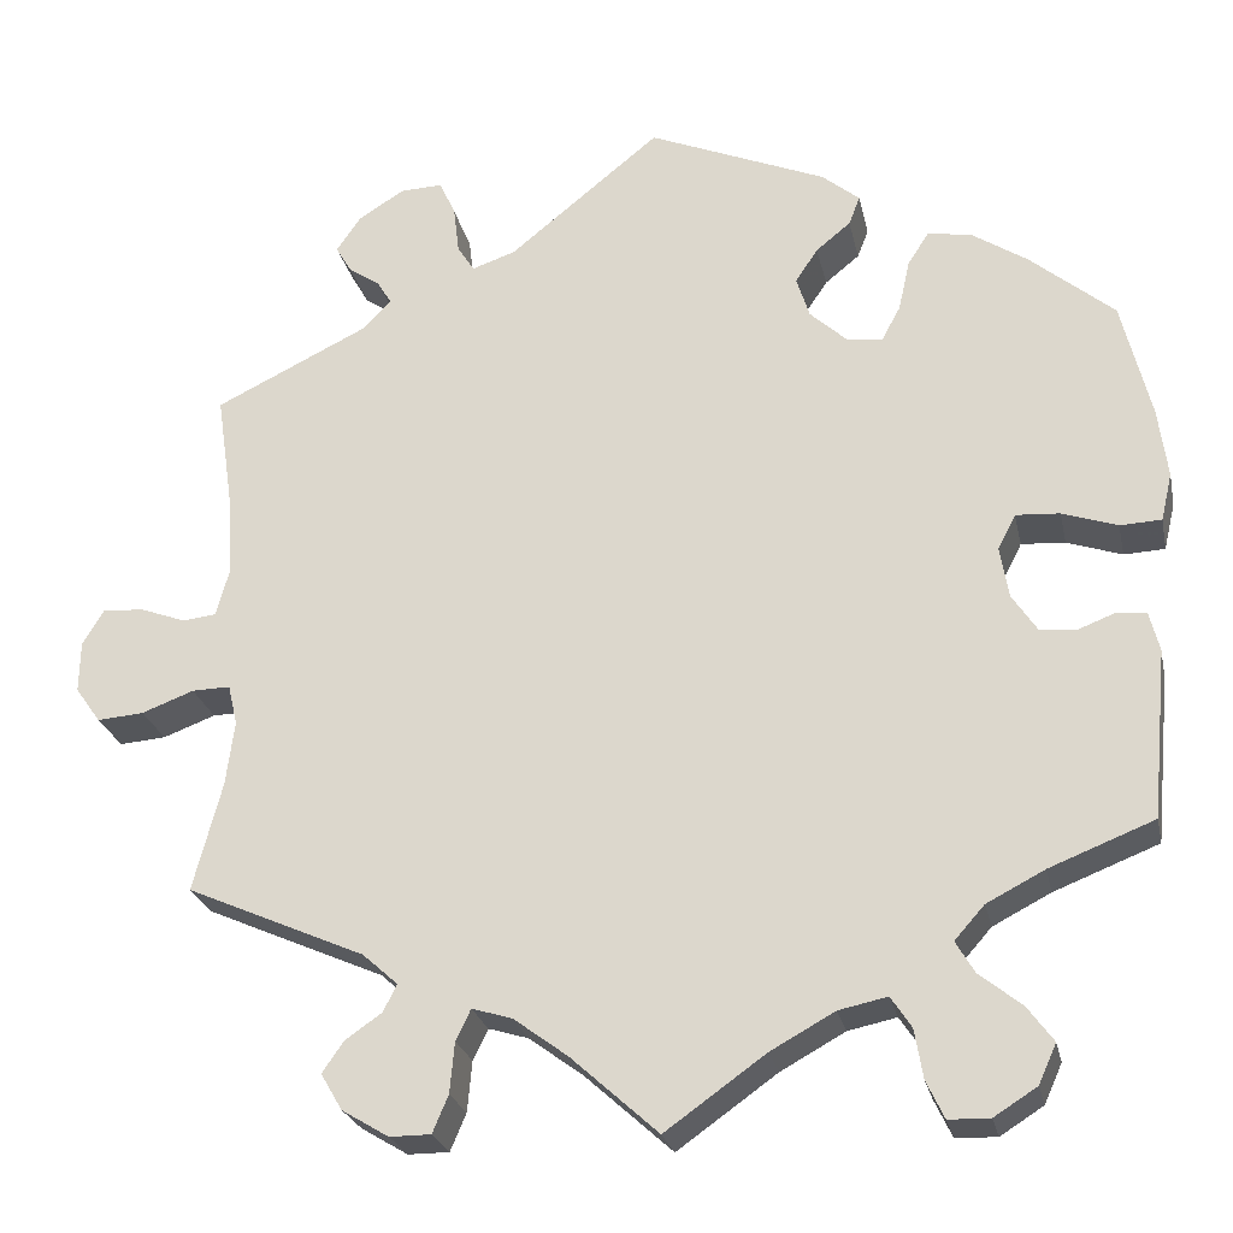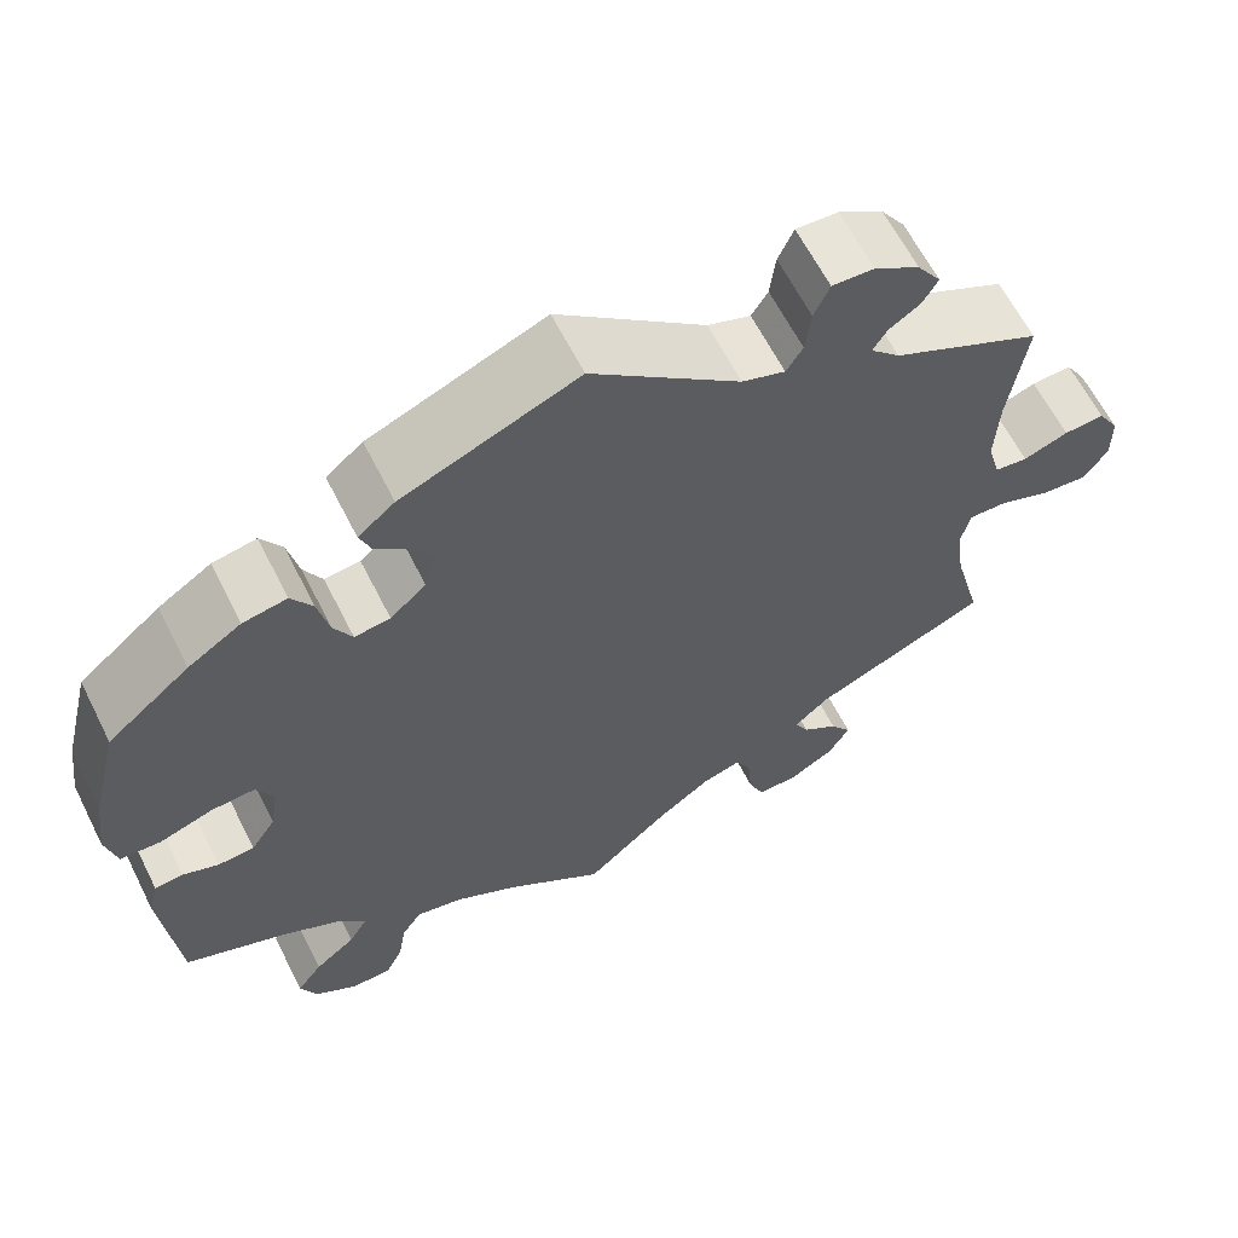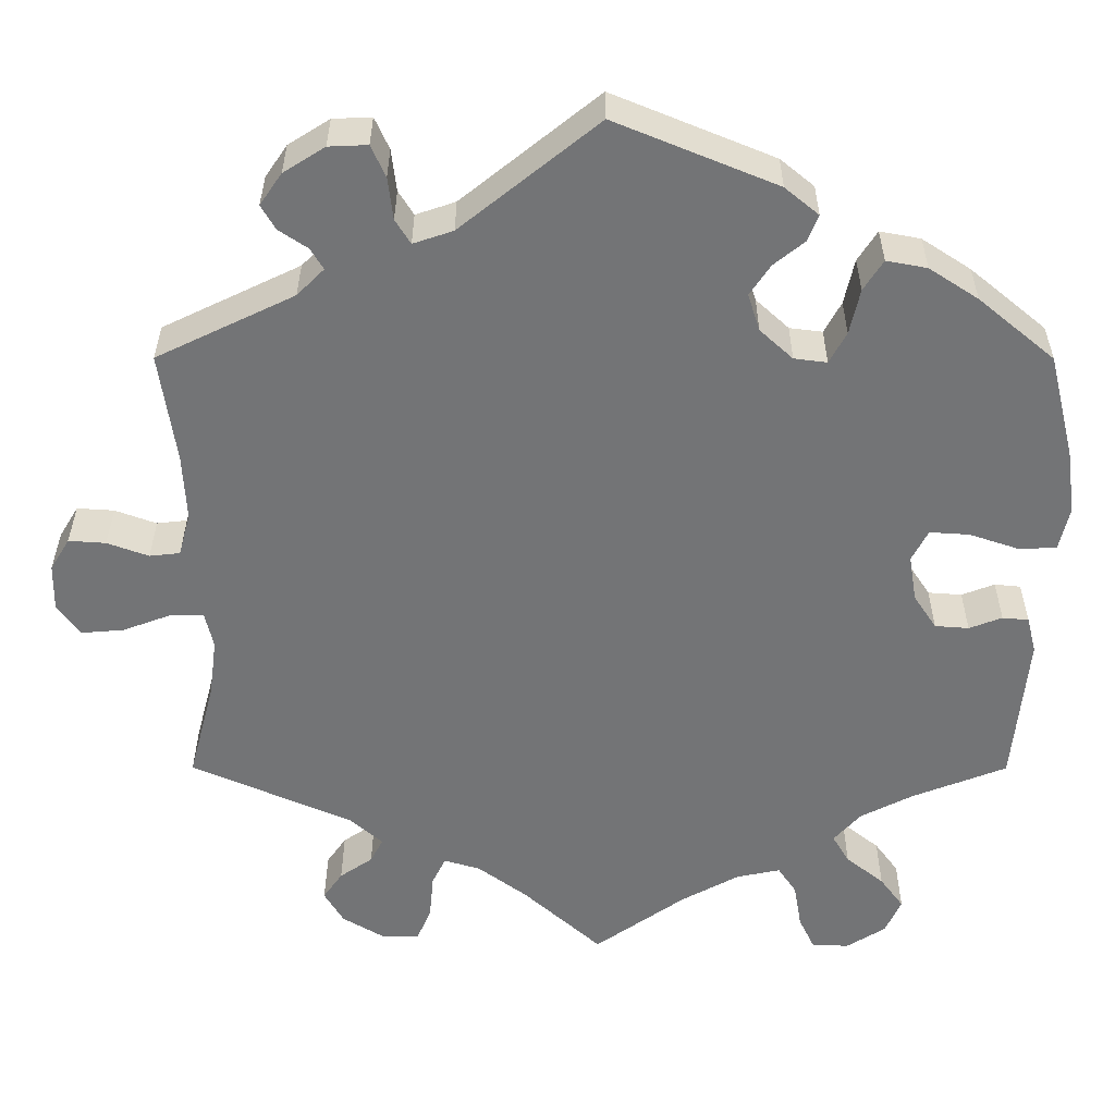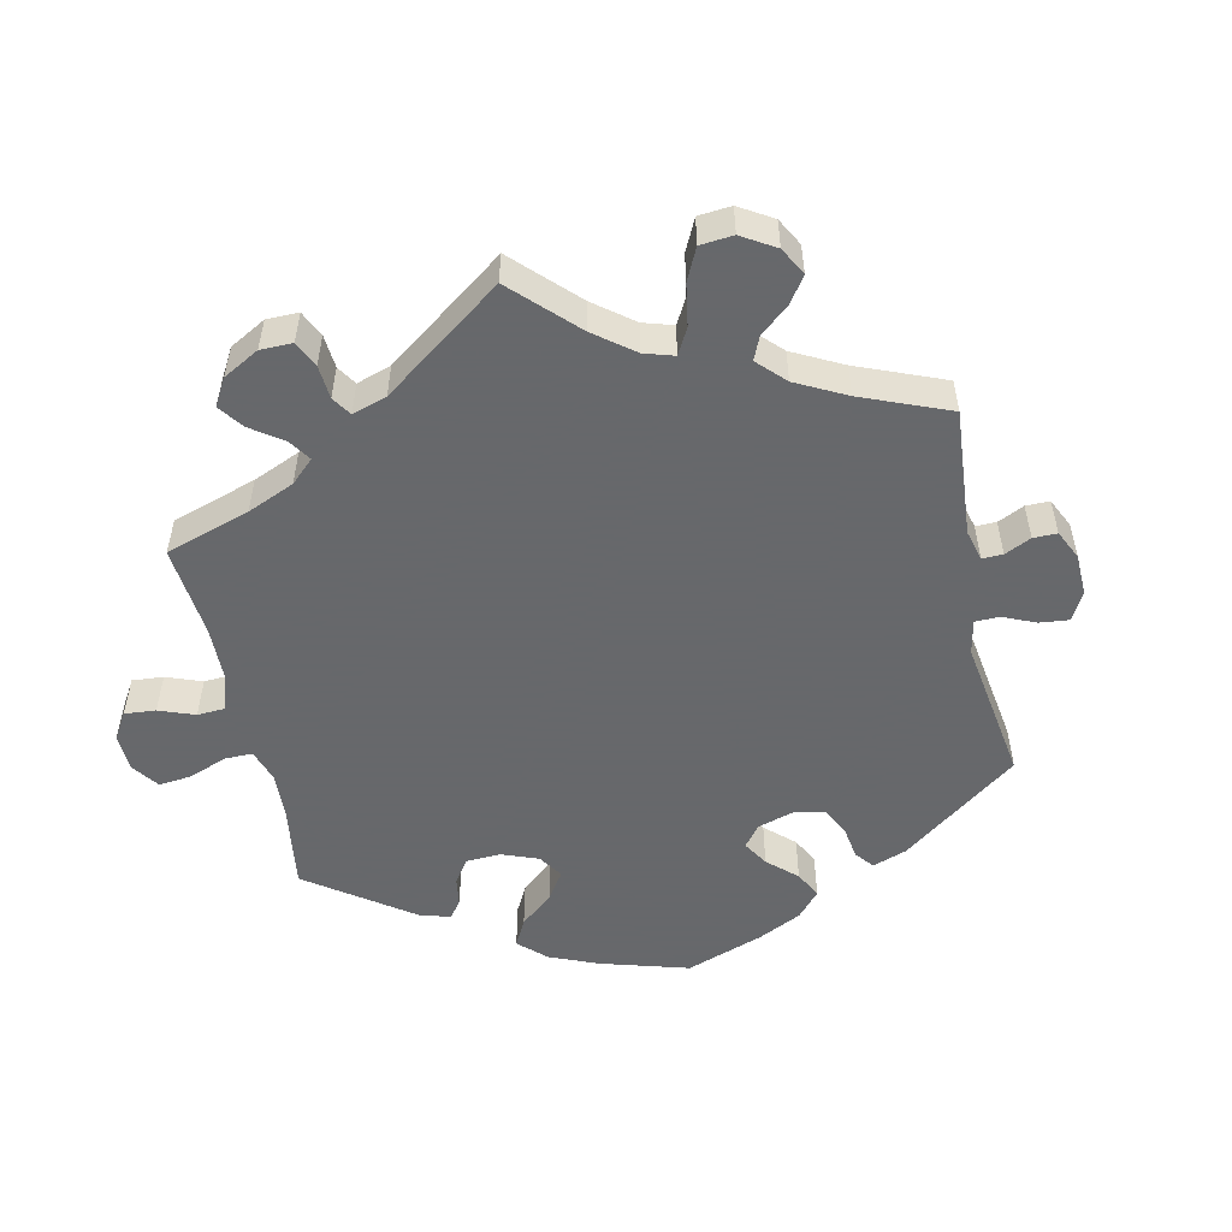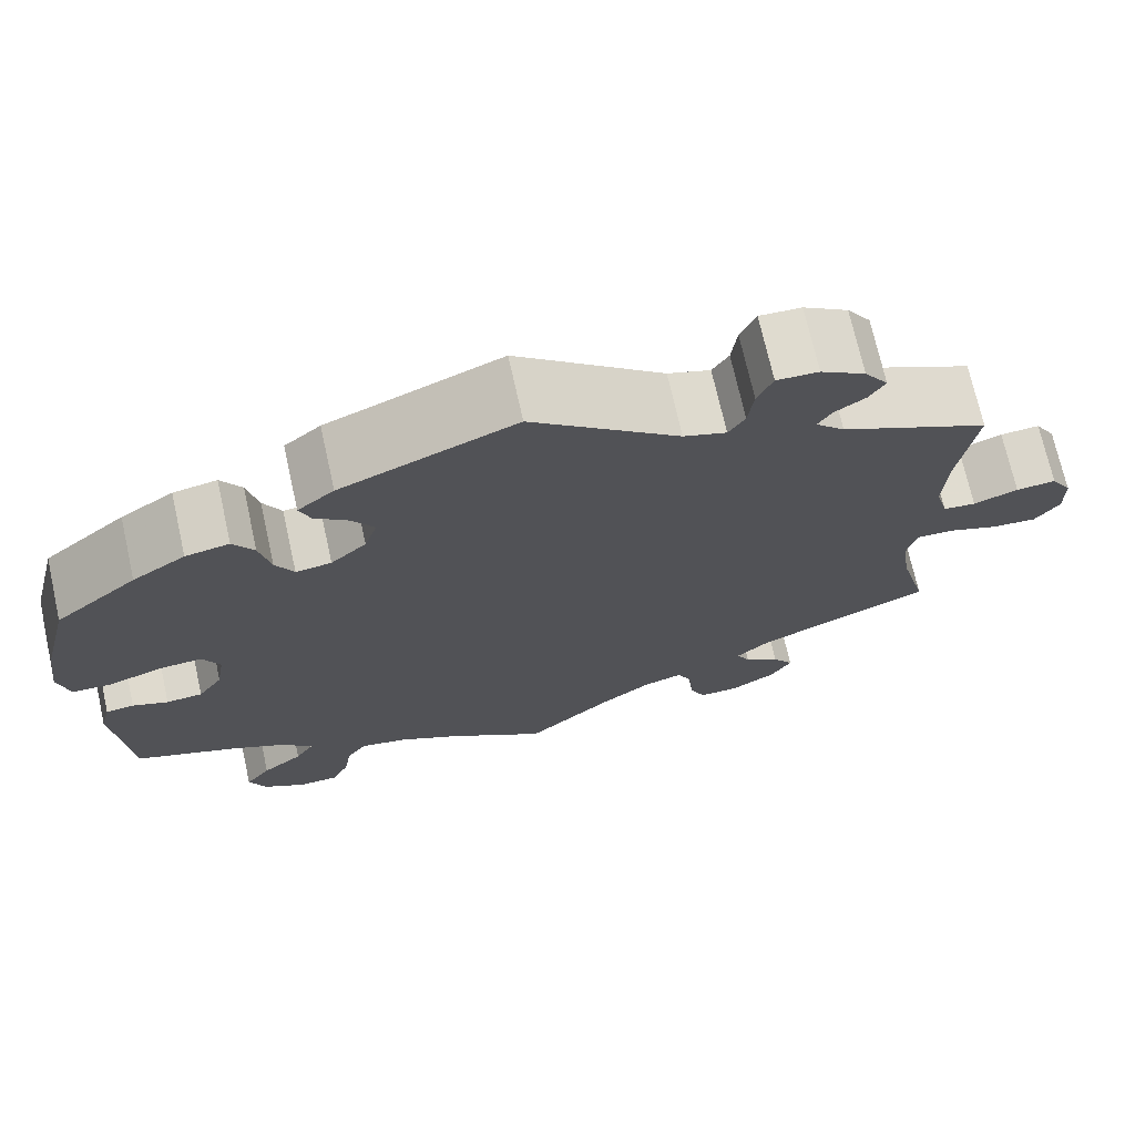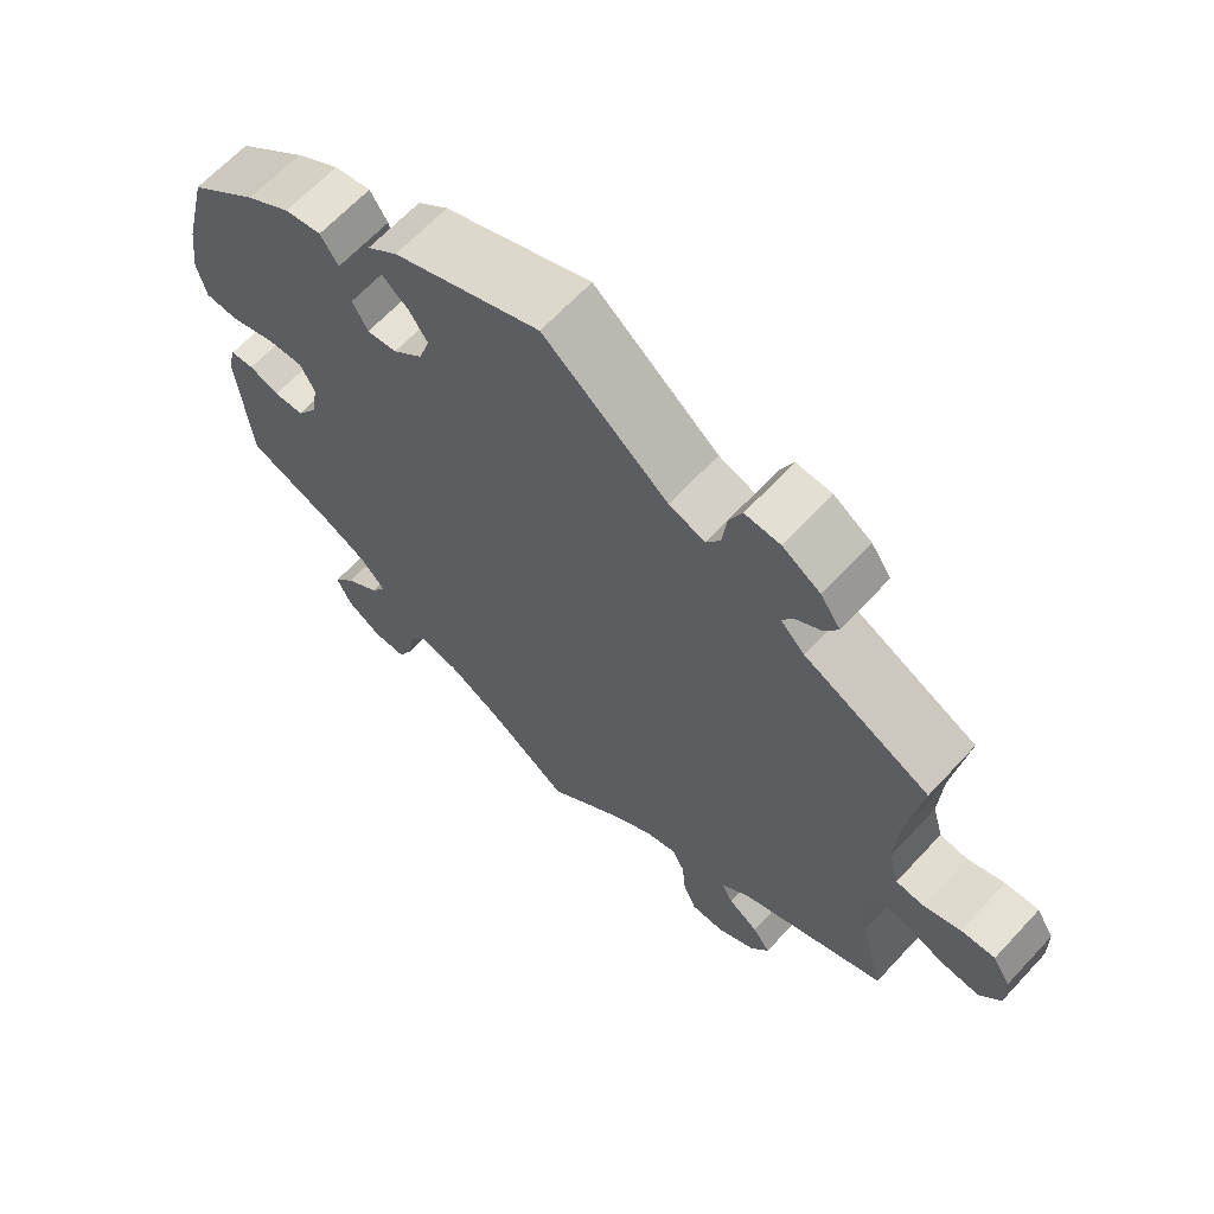
<metadata>
{"format":"obj","ext":"obj","renderer":"f3d","projection":"perspective","resolution":1024,"background":"white","views":[{"elev":-24.8,"azim":12.0,"up":"+Z"},{"elev":62.7,"azim":153.3,"up":"+Z"},{"elev":33.8,"azim":0.1,"up":"+Z"},{"elev":-52.3,"azim":-107.9,"up":"+Y"},{"elev":71.6,"azim":167.4,"up":"+Z"},{"elev":65.2,"azim":-137.1,"up":"+Z"}]}
</metadata>
<code>
v -0.47 0.07 -0.172
v -0.461 0.07 -0.103
v -0.471 0.07 -0.06
v -0.512 0.07 -0.061
v -0.568 0.07 -0.082
v -0.618 0.07 -0.086
v -0.645 0.07 -0.048
v -0.644 0.07 0.007
v -0.621 0.07 0.045
v -0.577 0.07 0.042
v -0.528 0.07 0.024
v -0.492 0.07 0.028
v -0.478 0.07 0.079
v -0.482 0.07 0.158
v -0.501 0.07 0.289
v -0.338 0.07 0.368
v -0.306 0.07 0.4
v -0.321 0.07 0.425
v -0.355 0.07 0.448
v -0.372 0.07 0.477
v -0.346 0.07 0.515
v -0.297 0.07 0.546
v -0.251 0.07 0.548
v -0.234 0.07 0.51
v -0.228 0.07 0.46
v -0.21 0.07 0.431
v -0.163 0.07 0.447
v -0.001 0.07 0.578
v 0.19 0.07 0.499
v 0.23 0.07 0.466
v 0.218 0.07 0.435
v 0.181 0.07 0.405
v 0.157 0.07 0.369
v 0.171 0.07 0.325
v 0.21 0.07 0.289
v 0.249 0.07 0.284
v 0.269 0.07 0.321
v 0.281 0.07 0.375
v 0.304 0.07 0.411
v 0.352 0.07 0.402
v 0.41 0.07 0.364
v 0.5 0.07 0.289
v 0.531 0.07 0.163
v 0.541 0.07 0.088
v 0.529 0.07 0.037
v 0.485 0.07 0.035
v 0.426 0.07 0.055
v 0.379 0.07 0.058
v 0.36 0.07 0.021
v 0.369 0.07 -0.034
v 0.396 0.07 -0.075
v 0.436 0.07 -0.078
v 0.475 0.07 -0.063
v 0.506 0.07 -0.066
v 0.517 0.07 -0.109
v 0.5 0.07 -0.289
v 0.388 0.07 -0.333
v 0.326 0.07 -0.365
v 0.294 0.07 -0.401
v 0.314 0.07 -0.435
v 0.359 0.07 -0.471
v 0.387 0.07 -0.509
v 0.368 0.07 -0.551
v 0.322 0.07 -0.58
v 0.278 0.07 -0.579
v 0.259 0.07 -0.539
v 0.25 0.07 -0.486
v 0.228 0.07 -0.453
v 0.176 0.07 -0.464
v 0.107 0.07 -0.502
v 0 0.07 -0.578
v -0.093 0.07 -0.494
v -0.151 0.07 -0.451
v -0.194 0.07 -0.438
v -0.21 0.07 -0.471
v -0.215 0.07 -0.525
v -0.232 0.07 -0.565
v -0.276 0.07 -0.565
v -0.326 0.07 -0.535
v -0.349 0.07 -0.496
v -0.326 0.07 -0.463
v -0.287 0.07 -0.436
v -0.272 0.07 -0.407
v -0.31 0.07 -0.373
v -0.501 0.07 -0.289
v -0.47 0 -0.172
v -0.461 0 -0.103
v -0.471 0 -0.06
v -0.512 0 -0.061
v -0.568 0 -0.082
v -0.618 0 -0.086
v -0.645 0 -0.048
v -0.644 0 0.007
v -0.621 0 0.045
v -0.577 0 0.042
v -0.528 0 0.024
v -0.492 0 0.028
v -0.478 0 0.079
v -0.482 0 0.158
v -0.501 0 0.289
v -0.338 0 0.368
v -0.306 0 0.4
v -0.321 0 0.425
v -0.355 0 0.448
v -0.372 0 0.477
v -0.346 0 0.515
v -0.297 0 0.546
v -0.251 0 0.548
v -0.234 0 0.51
v -0.228 0 0.46
v -0.21 0 0.431
v -0.163 0 0.447
v -0.001 0 0.578
v 0.19 0 0.499
v 0.23 0 0.466
v 0.218 0 0.435
v 0.181 0 0.405
v 0.157 0 0.369
v 0.171 0 0.325
v 0.21 0 0.289
v 0.249 0 0.284
v 0.269 0 0.321
v 0.281 0 0.375
v 0.304 0 0.411
v 0.352 0 0.402
v 0.41 0 0.364
v 0.5 0 0.289
v 0.531 0 0.163
v 0.541 0 0.088
v 0.529 0 0.037
v 0.485 0 0.035
v 0.426 0 0.055
v 0.379 0 0.058
v 0.36 0 0.021
v 0.369 0 -0.034
v 0.396 0 -0.075
v 0.436 0 -0.078
v 0.475 0 -0.063
v 0.506 0 -0.066
v 0.517 0 -0.109
v 0.5 0 -0.289
v 0.388 0 -0.333
v 0.326 0 -0.365
v 0.294 0 -0.401
v 0.314 0 -0.435
v 0.359 0 -0.471
v 0.387 0 -0.509
v 0.368 0 -0.551
v 0.322 0 -0.58
v 0.278 0 -0.579
v 0.259 0 -0.539
v 0.25 0 -0.486
v 0.228 0 -0.453
v 0.176 0 -0.464
v 0.107 0 -0.502
v 0 0 -0.578
v -0.093 0 -0.494
v -0.151 0 -0.451
v -0.194 0 -0.438
v -0.21 0 -0.471
v -0.215 0 -0.525
v -0.232 0 -0.565
v -0.276 0 -0.565
v -0.326 0 -0.535
v -0.349 0 -0.496
v -0.326 0 -0.463
v -0.287 0 -0.436
v -0.272 0 -0.407
v -0.31 0 -0.373
v -0.501 0 -0.289
f 84 85 1
f 83 84 1 2
f 79 80 81 82
f 79 82 83
f 78 79 83
f 75 76 77 78
f 74 75 78 83
f 73 74 83 2
f 70 71 72
f 69 70 72 73
f 68 69 73 2
f 64 65 66 67
f 64 67 68
f 63 64 68
f 60 61 62 63
f 59 60 63 68
f 58 59 68 2
f 54 55 56 57
f 52 53 54 57
f 51 52 57 58
f 50 51 58 2
f 44 45 46 47
f 44 47 48
f 43 44 48
f 42 43 48
f 41 42 48
f 40 41 48 49
f 37 38 39 40
f 36 37 40 49
f 29 30 31 32
f 27 28 29 32
f 26 27 32 33
f 22 23 24 25
f 22 25 26
f 21 22 26
f 18 19 20 21
f 17 18 21 26
f 16 17 26 33
f 14 15 16 33
f 8 9 10 11
f 8 11 12
f 7 8 12
f 4 5 6 7
f 3 4 7 12
f 49 50 2 3
f 35 36 49 3
f 34 35 3 12
f 13 14 33 34
f 12 13 34
f 86 170 169
f 87 86 169 168
f 167 166 165 164
f 168 167 164
f 168 164 163
f 163 162 161 160
f 168 163 160 159
f 87 168 159 158
f 157 156 155
f 158 157 155 154
f 87 158 154 153
f 152 151 150 149
f 153 152 149
f 153 149 148
f 148 147 146 145
f 153 148 145 144
f 87 153 144 143
f 142 141 140 139
f 142 139 138 137
f 143 142 137 136
f 87 143 136 135
f 132 131 130 129
f 133 132 129
f 133 129 128
f 133 128 127
f 133 127 126
f 134 133 126 125
f 125 124 123 122
f 134 125 122 121
f 117 116 115 114
f 117 114 113 112
f 118 117 112 111
f 110 109 108 107
f 111 110 107
f 111 107 106
f 106 105 104 103
f 111 106 103 102
f 118 111 102 101
f 118 101 100 99
f 96 95 94 93
f 97 96 93
f 97 93 92
f 92 91 90 89
f 97 92 89 88
f 88 87 135 134
f 88 134 121 120
f 97 88 120 119
f 119 118 99 98
f 119 98 97
f 1 86 87 2
f 2 87 88 3
f 3 88 89 4
f 4 89 90 5
f 5 90 91 6
f 6 91 92 7
f 7 92 93 8
f 8 93 94 9
f 9 94 95 10
f 10 95 96 11
f 11 96 97 12
f 12 97 98 13
f 13 98 99 14
f 14 99 100 15
f 15 100 101 16
f 16 101 102 17
f 17 102 103 18
f 18 103 104 19
f 19 104 105 20
f 20 105 106 21
f 21 106 107 22
f 22 107 108 23
f 23 108 109 24
f 24 109 110 25
f 25 110 111 26
f 26 111 112 27
f 27 112 113 28
f 28 113 114 29
f 29 114 115 30
f 30 115 116 31
f 31 116 117 32
f 32 117 118 33
f 33 118 119 34
f 34 119 120 35
f 35 120 121 36
f 36 121 122 37
f 37 122 123 38
f 38 123 124 39
f 39 124 125 40
f 40 125 126 41
f 41 126 127 42
f 42 127 128 43
f 43 128 129 44
f 44 129 130 45
f 45 130 131 46
f 46 131 132 47
f 47 132 133 48
f 48 133 134 49
f 49 134 135 50
f 50 135 136 51
f 51 136 137 52
f 52 137 138 53
f 53 138 139 54
f 54 139 140 55
f 55 140 141 56
f 56 141 142 57
f 57 142 143 58
f 58 143 144 59
f 59 144 145 60
f 60 145 146 61
f 61 146 147 62
f 62 147 148 63
f 63 148 149 64
f 64 149 150 65
f 65 150 151 66
f 66 151 152 67
f 67 152 153 68
f 68 153 154 69
f 69 154 155 70
f 70 155 156 71
f 71 156 157 72
f 72 157 158 73
f 73 158 159 74
f 74 159 160 75
f 75 160 161 76
f 76 161 162 77
f 77 162 163 78
f 78 163 164 79
f 79 164 165 80
f 80 165 166 81
f 81 166 167 82
f 82 167 168 83
f 83 168 169 84
f 84 169 170 85
f 85 170 86 1

</code>
